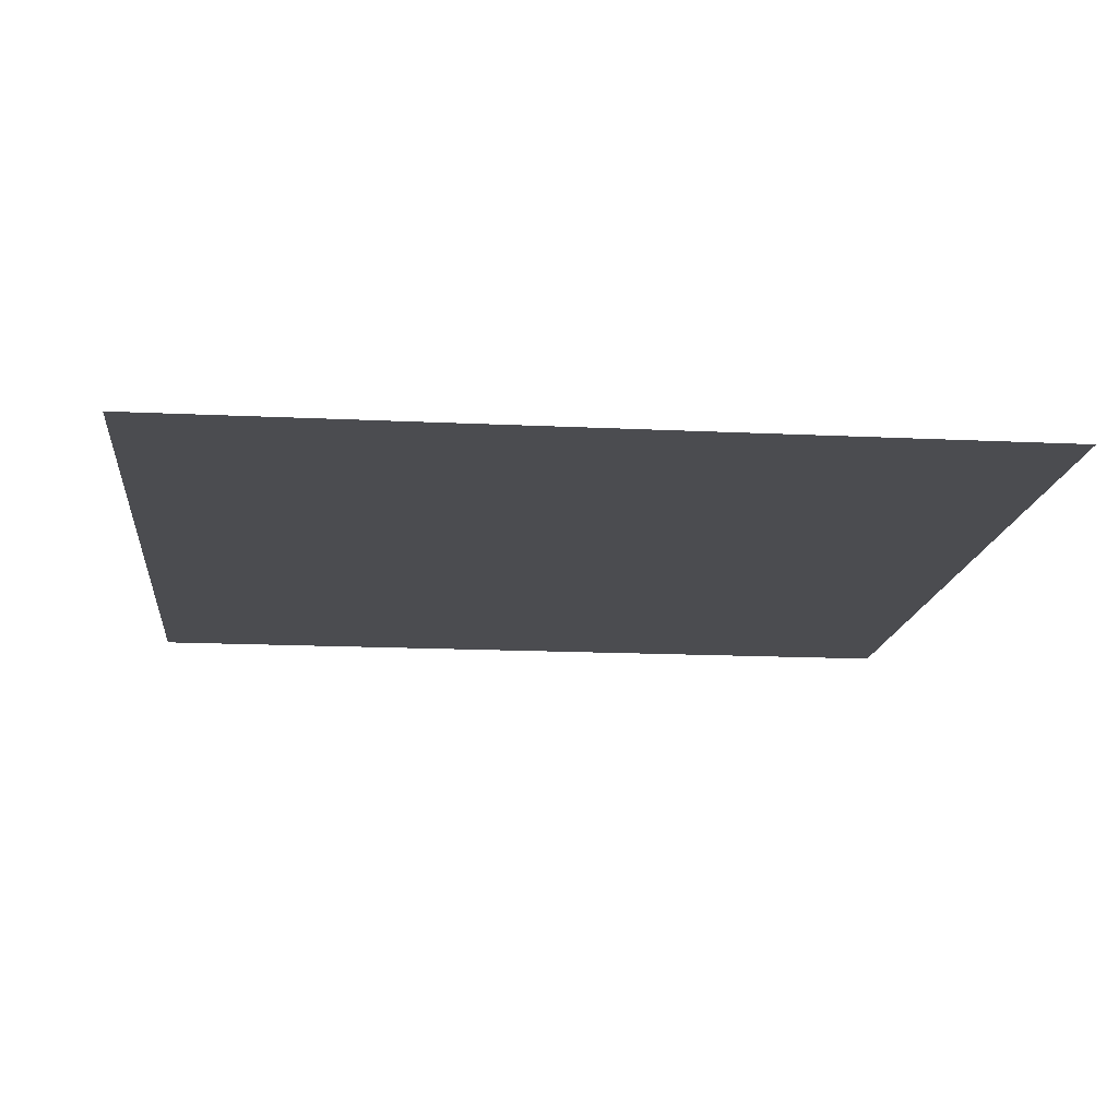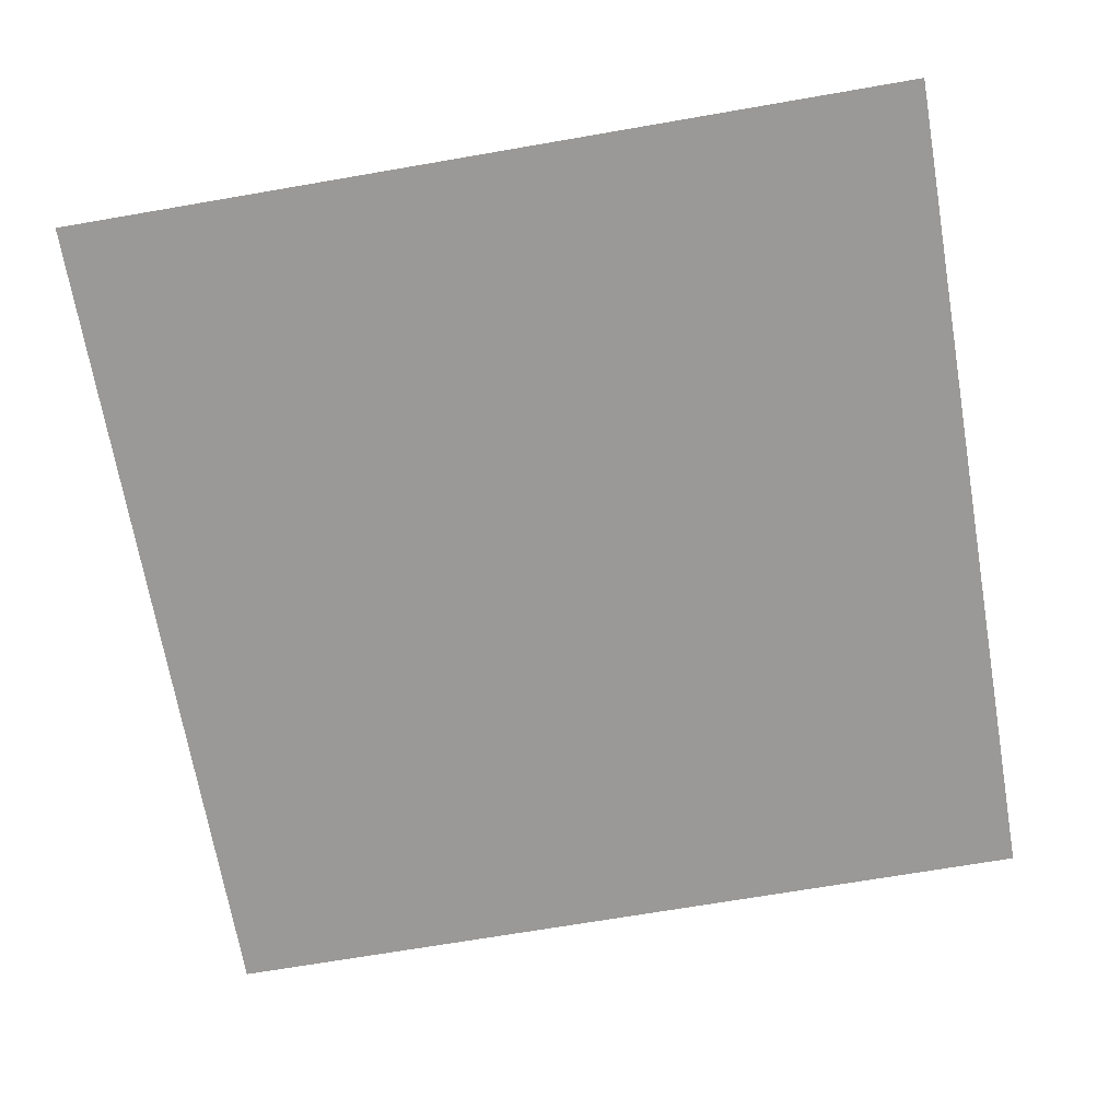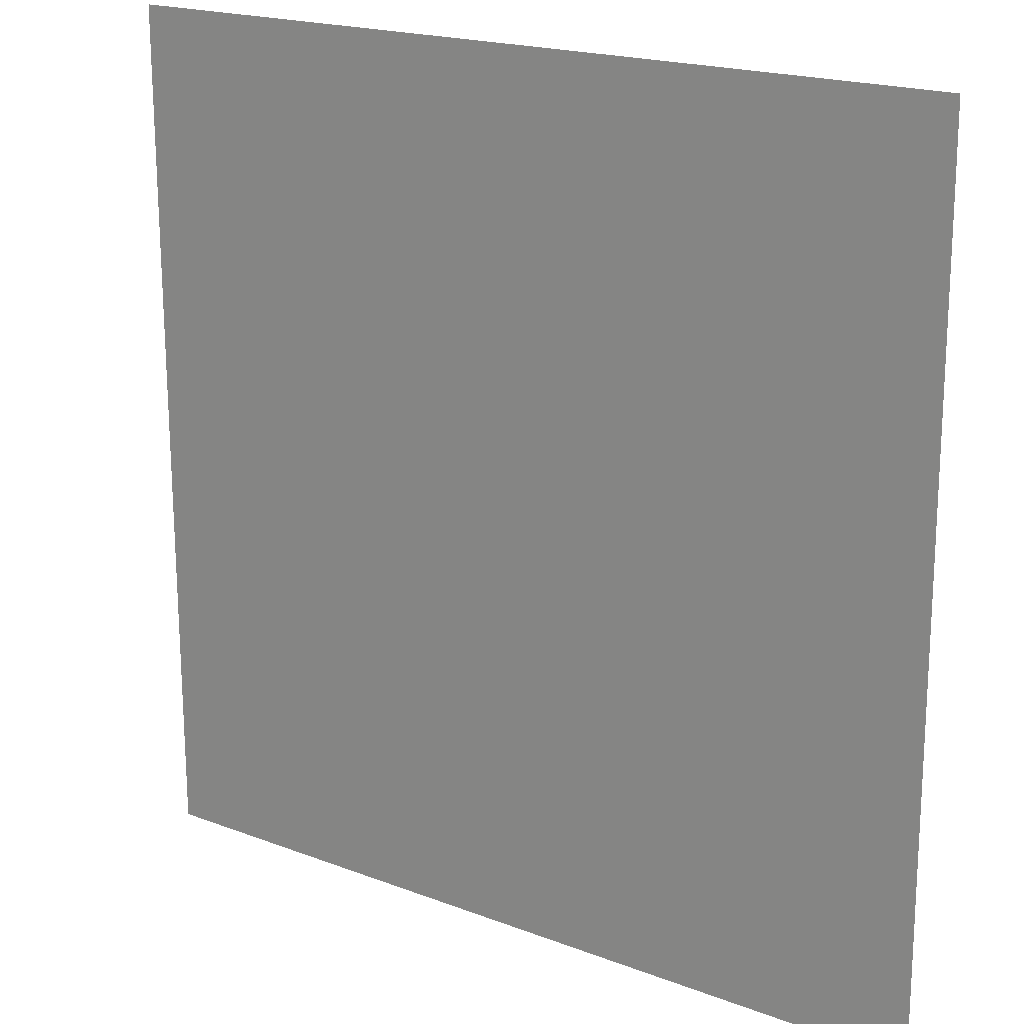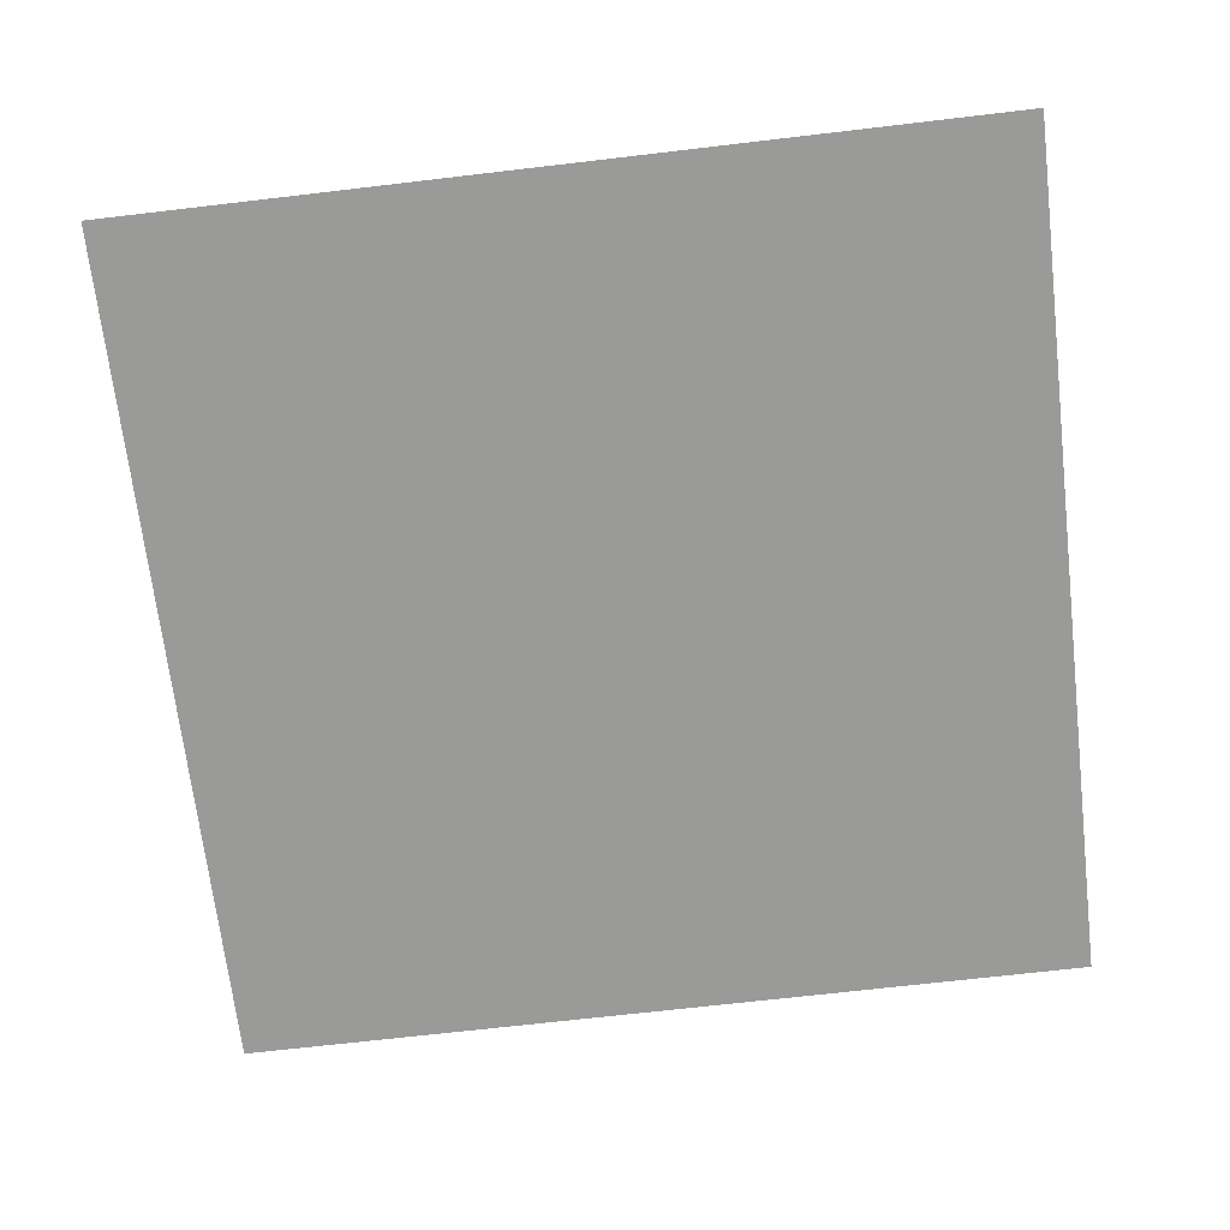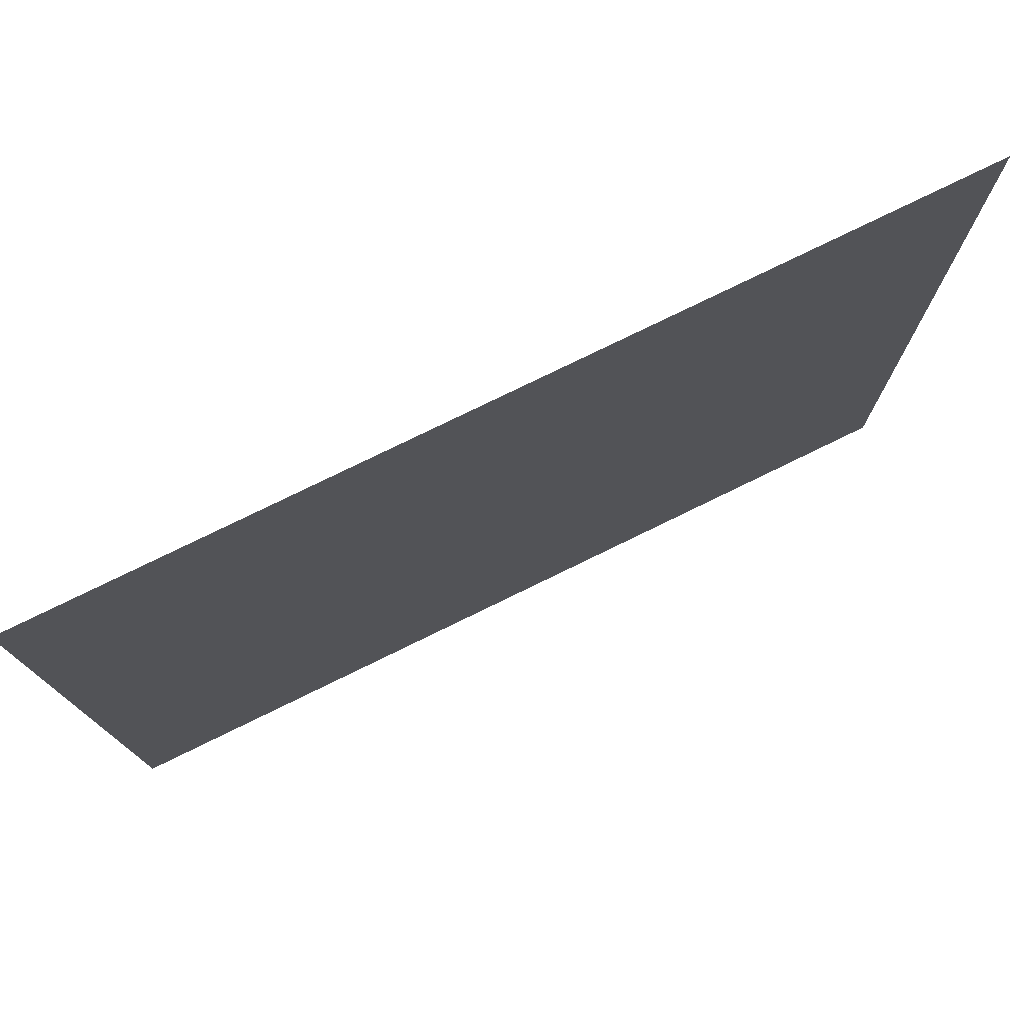
<metadata>
{"format":"obj","ext":"obj","renderer":"f3d","projection":"perspective","resolution":1024,"background":"white","views":[{"elev":-15.5,"azim":-5.9,"up":"+Y"},{"elev":-69.2,"azim":9.8,"up":"+Y"},{"elev":19.0,"azim":35.9,"up":"+Z"},{"elev":-68.9,"azim":-173.3,"up":"+Y"},{"elev":78.0,"azim":154.0,"up":"+Z"}]}
</metadata>
<code>
o mesh150/mesh150-geometry#mesh150-geometry
v 0.0683 -0.1258 0.008261
v 0.1169 -0.1256 -0.04039
v 0.0683 -0.1256 -0.04039
v 0.1169 -0.1258 0.008261
f 1 2 3
f 2 1 4
f 3 2 1
f 4 1 2

</code>
